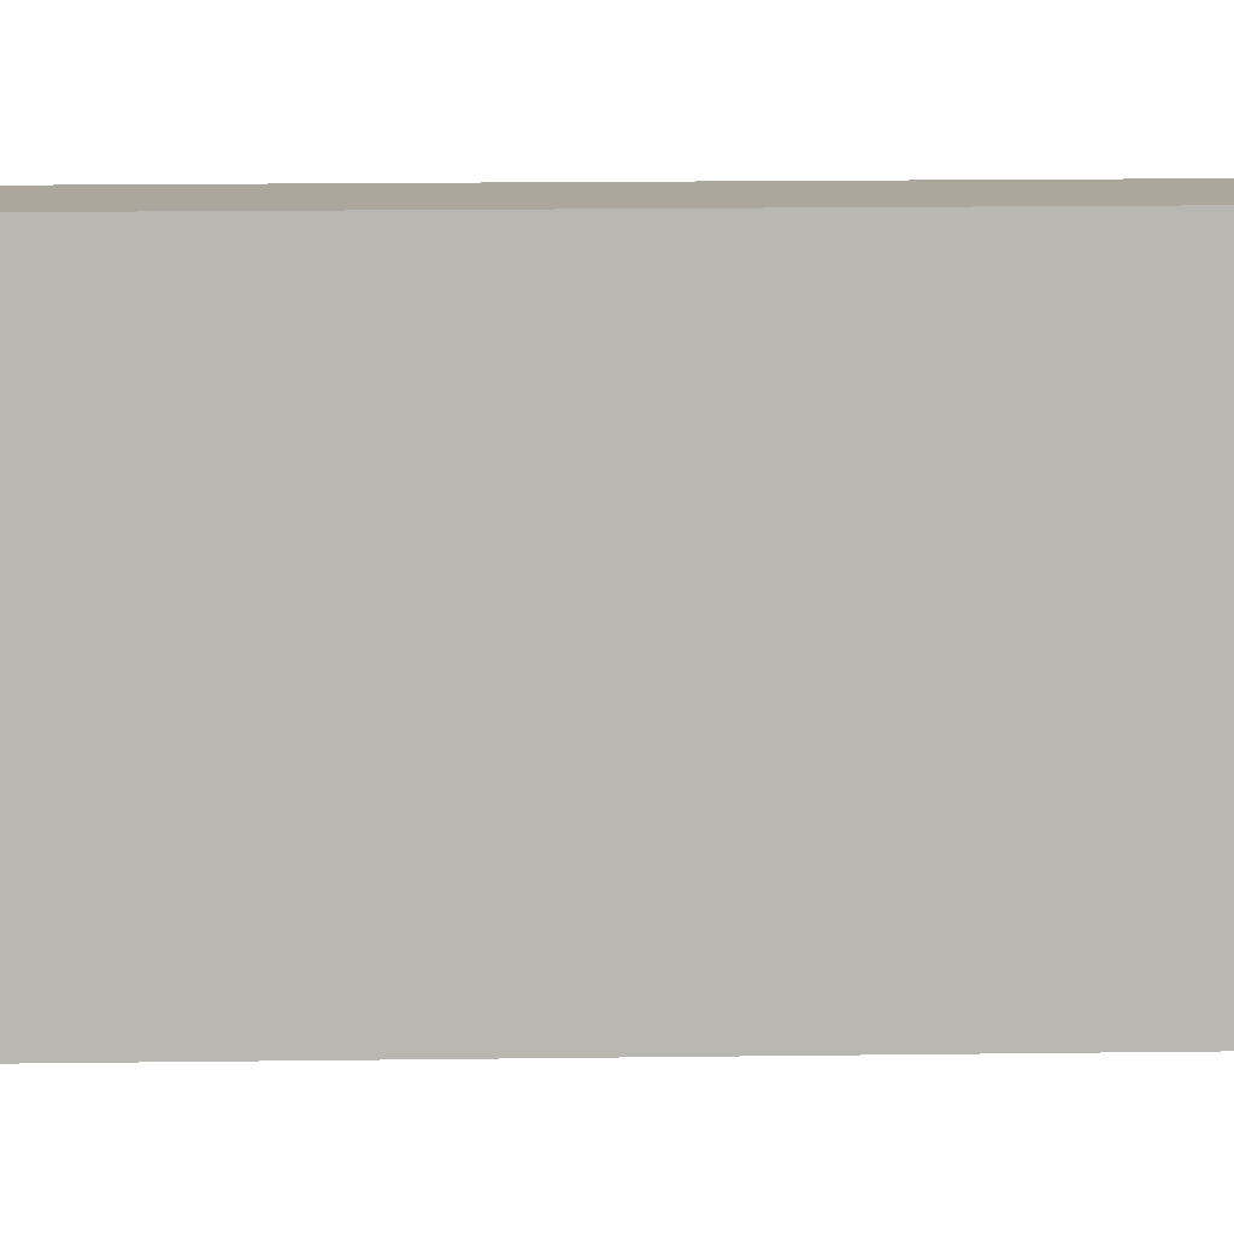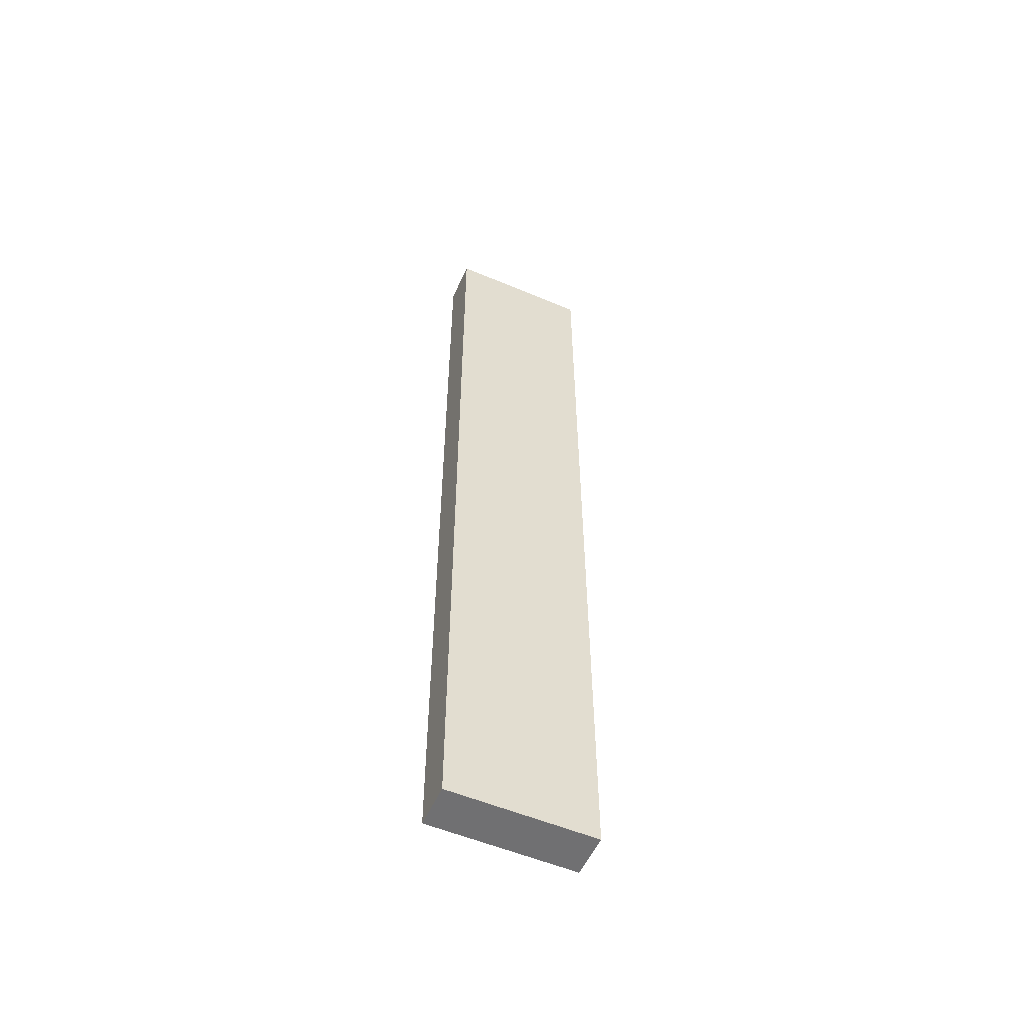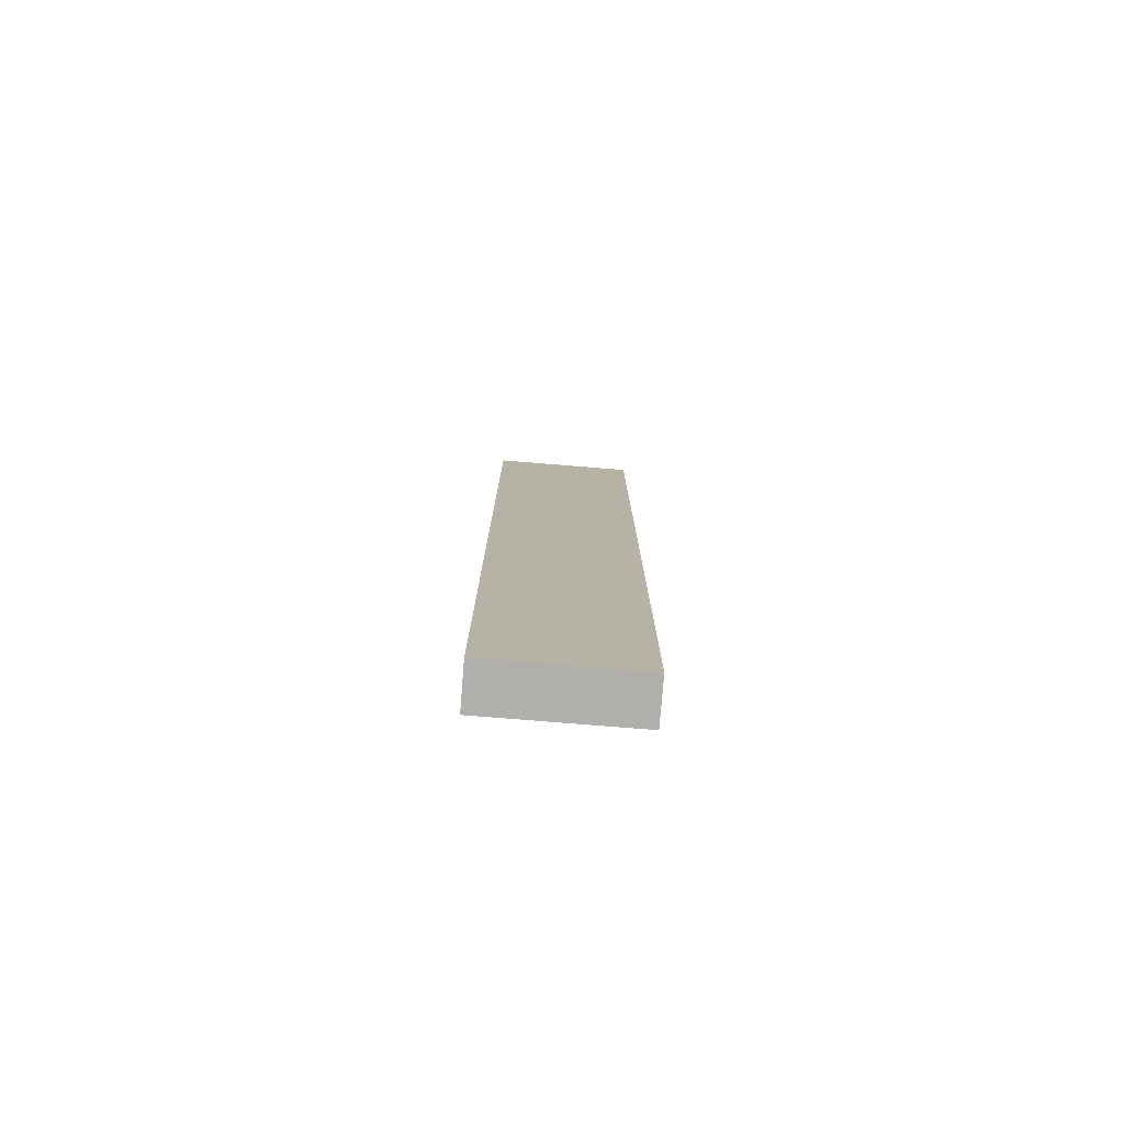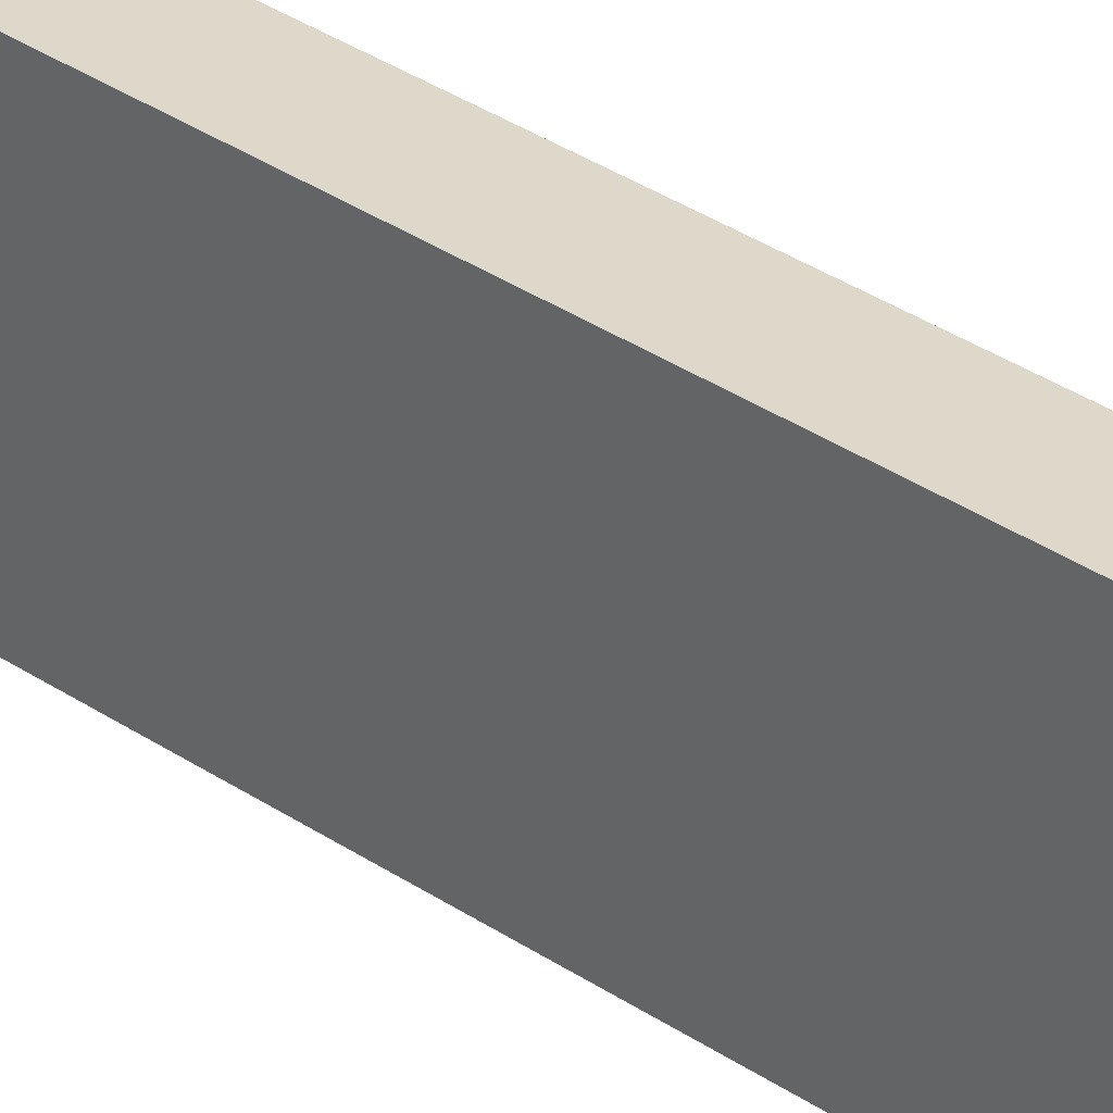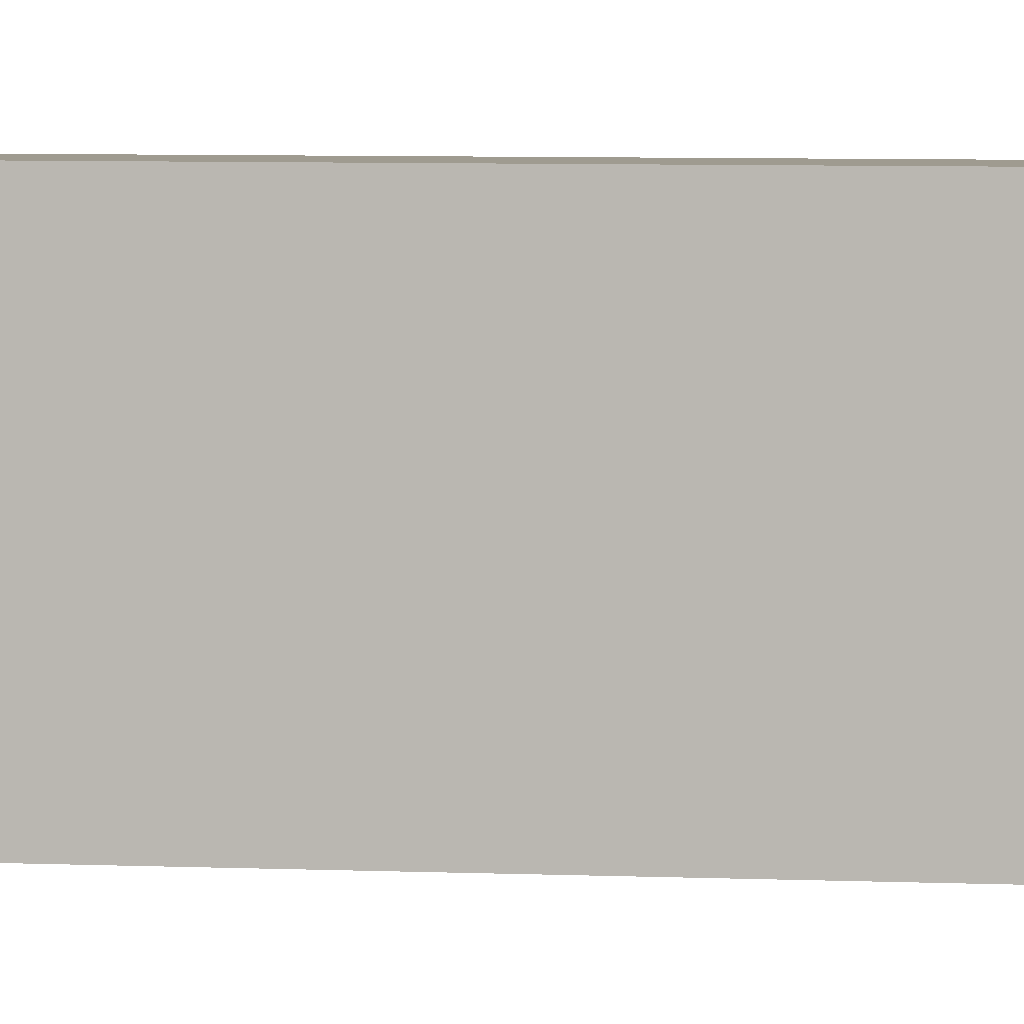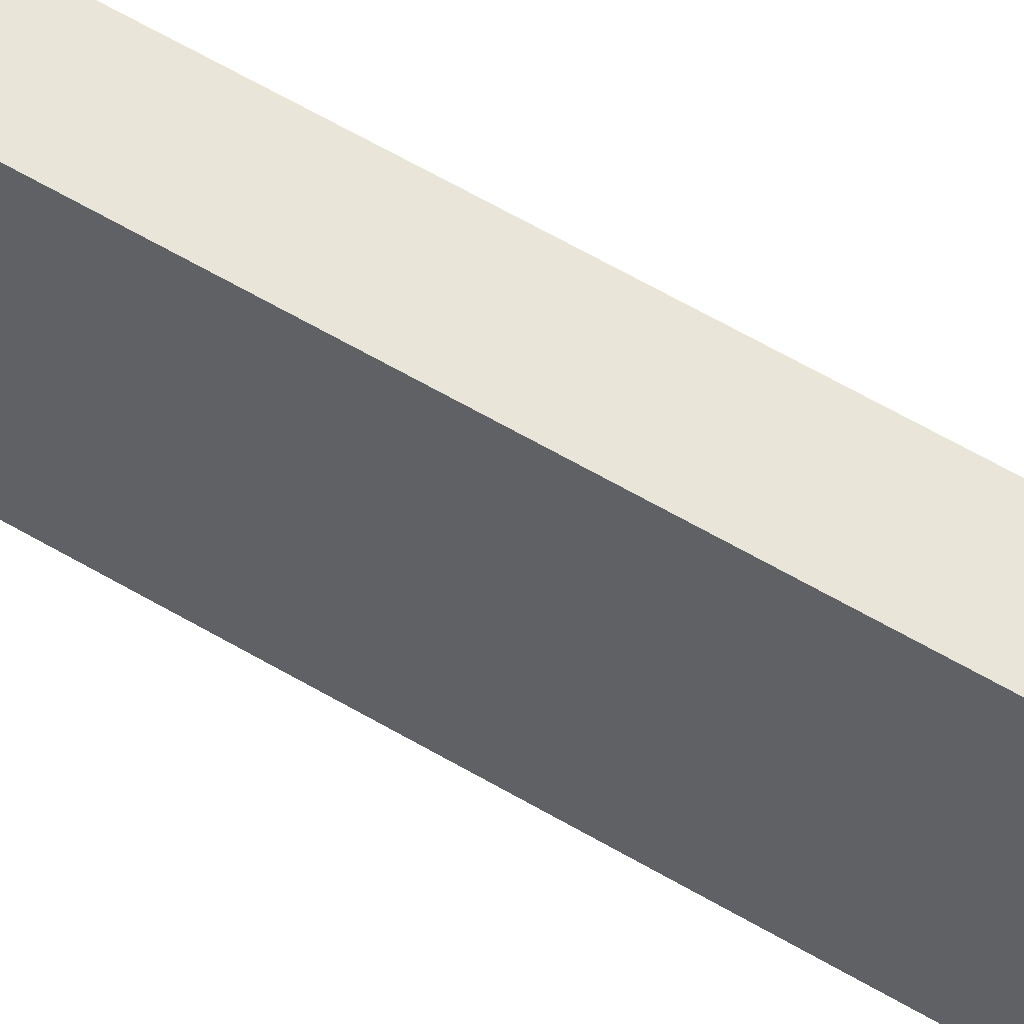
<metadata>
{"format":"obj","ext":"obj","renderer":"f3d","projection":"perspective","resolution":1024,"background":"white","views":[{"elev":8.3,"azim":86.9,"up":"+Y"},{"elev":-55.0,"azim":66.0,"up":"+Z"},{"elev":-78.2,"azim":85.4,"up":"+Z"},{"elev":31.6,"azim":134.5,"up":"+Y"},{"elev":4.1,"azim":-79.3,"up":"+Y"},{"elev":58.4,"azim":-58.3,"up":"+Y"}]}
</metadata>
<code>
g Plank3
v -0.07071 -0.2363 -1.522
v -0.07071 -0.2363 1.522
v 0.07071 -0.2363 -1.522
v 0.07071 -0.2363 1.522
v -0.07071 -0.2363 1.522
v -0.07071 0.2363 1.522
v 0.07071 -0.2363 1.522
v 0.07071 0.2363 1.522
v -0.07071 0.2363 1.522
v -0.07071 0.2363 -1.522
v 0.07071 0.2363 1.522
v 0.07071 0.2363 -1.522
v -0.07071 0.2363 -1.522
v -0.07071 -0.2363 -1.522
v 0.07071 0.2363 -1.522
v 0.07071 -0.2363 -1.522
v 0.07071 -0.2363 -1.522
v 0.07071 -0.2363 1.522
v 0.07071 0.2363 -1.522
v 0.07071 0.2363 1.522
v -0.07071 0.2363 -1.522
v -0.07071 0.2363 1.522
v -0.07071 -0.2363 -1.522
v -0.07071 -0.2363 1.522
g Plank3_0
f 3 2 1
f 3 4 2
f 7 6 5
f 7 8 6
f 11 10 9
f 11 12 10
f 15 14 13
f 15 16 14
f 19 18 17
f 19 20 18
f 23 22 21
f 23 24 22

</code>
